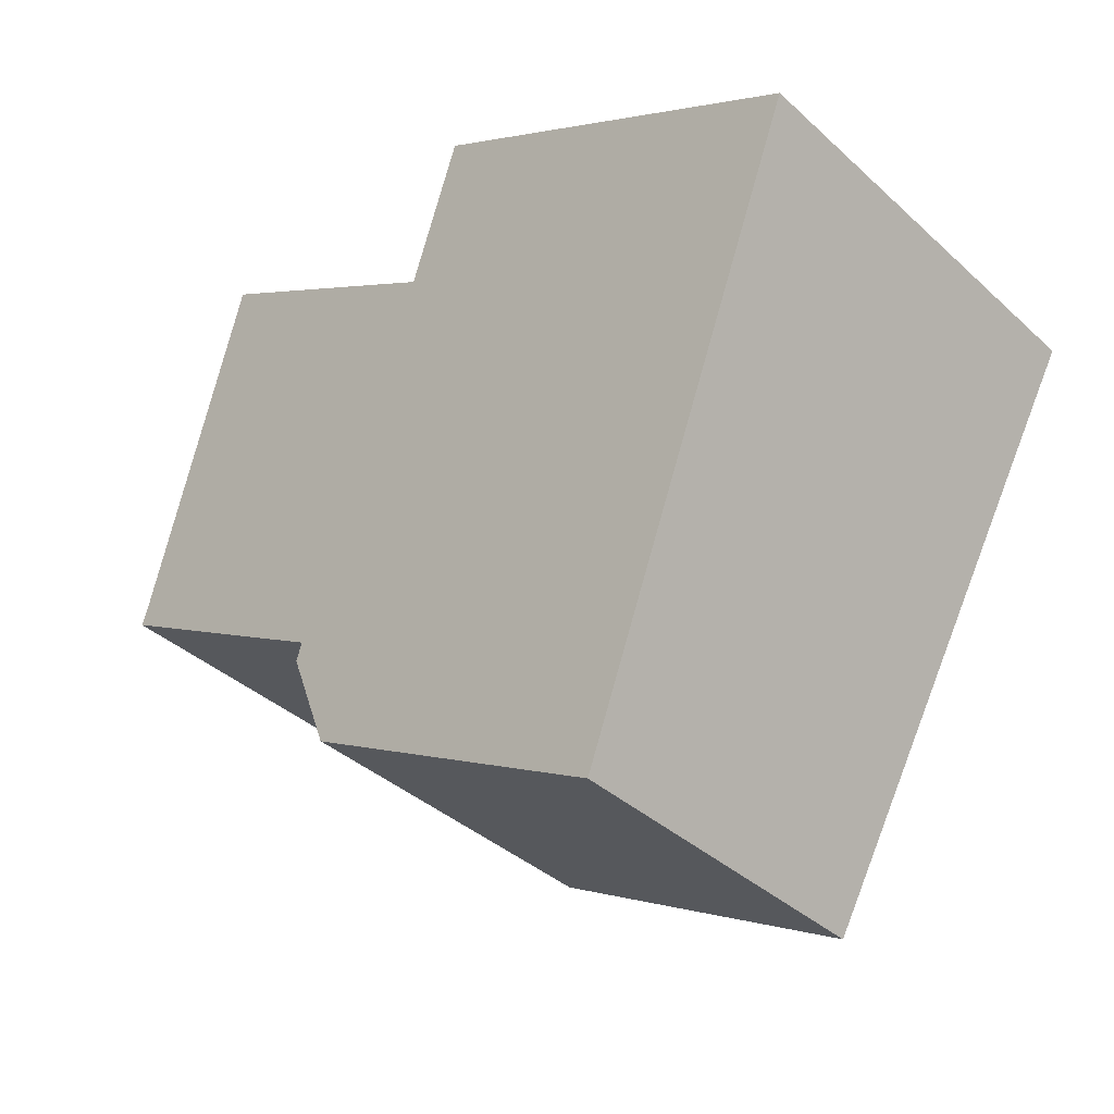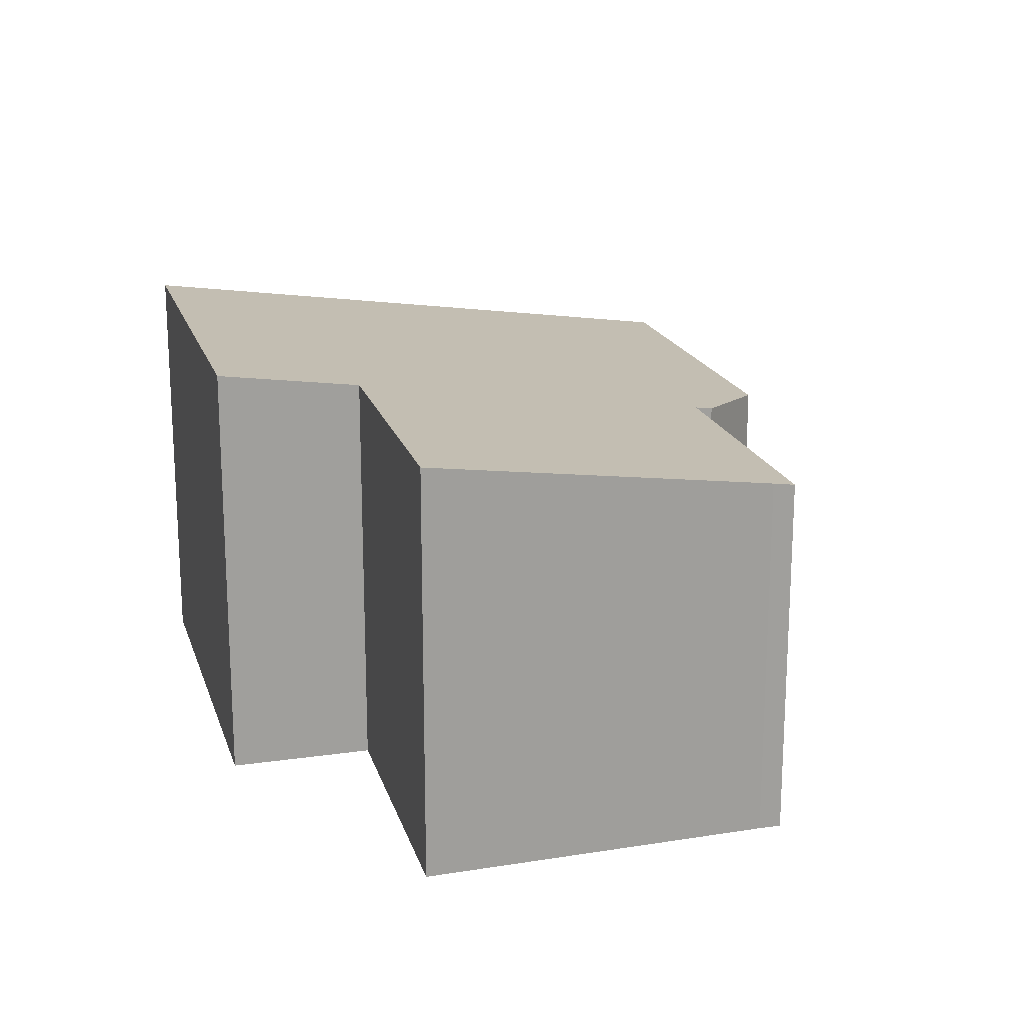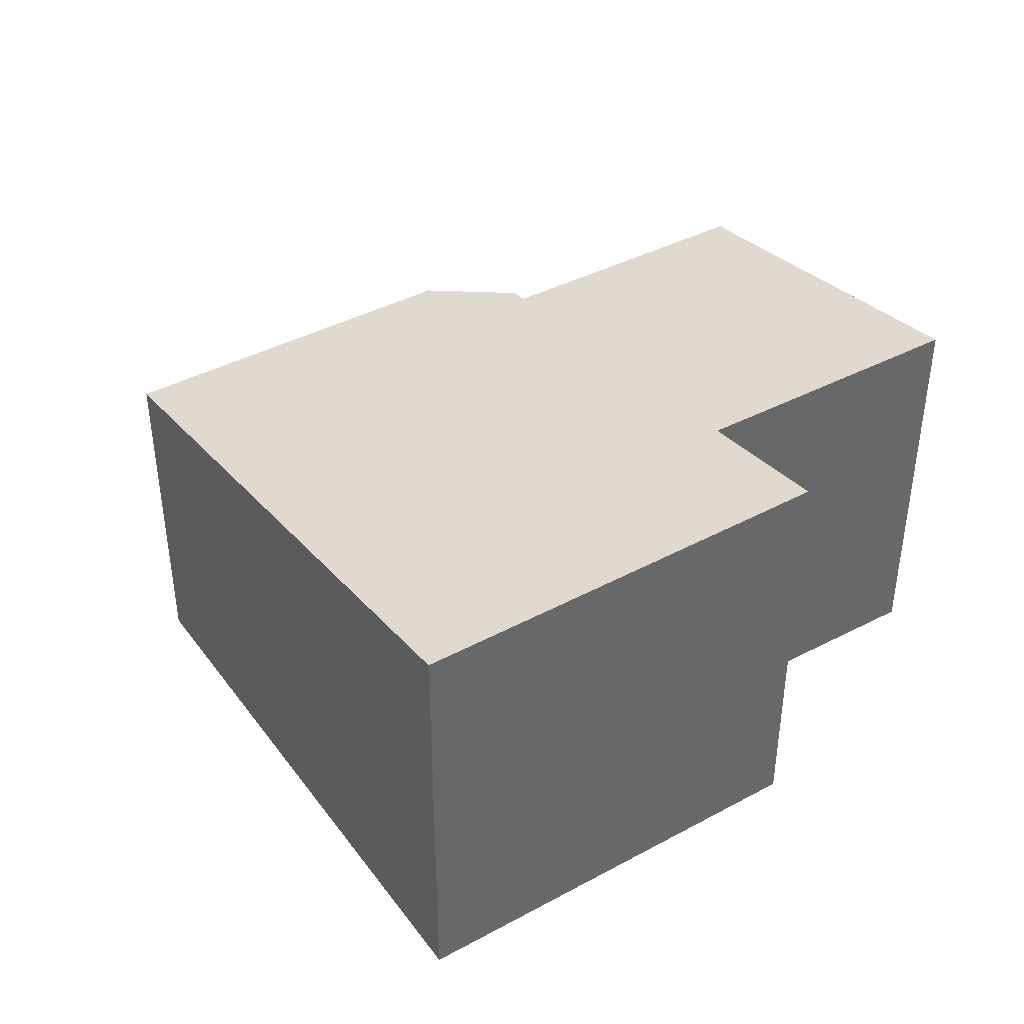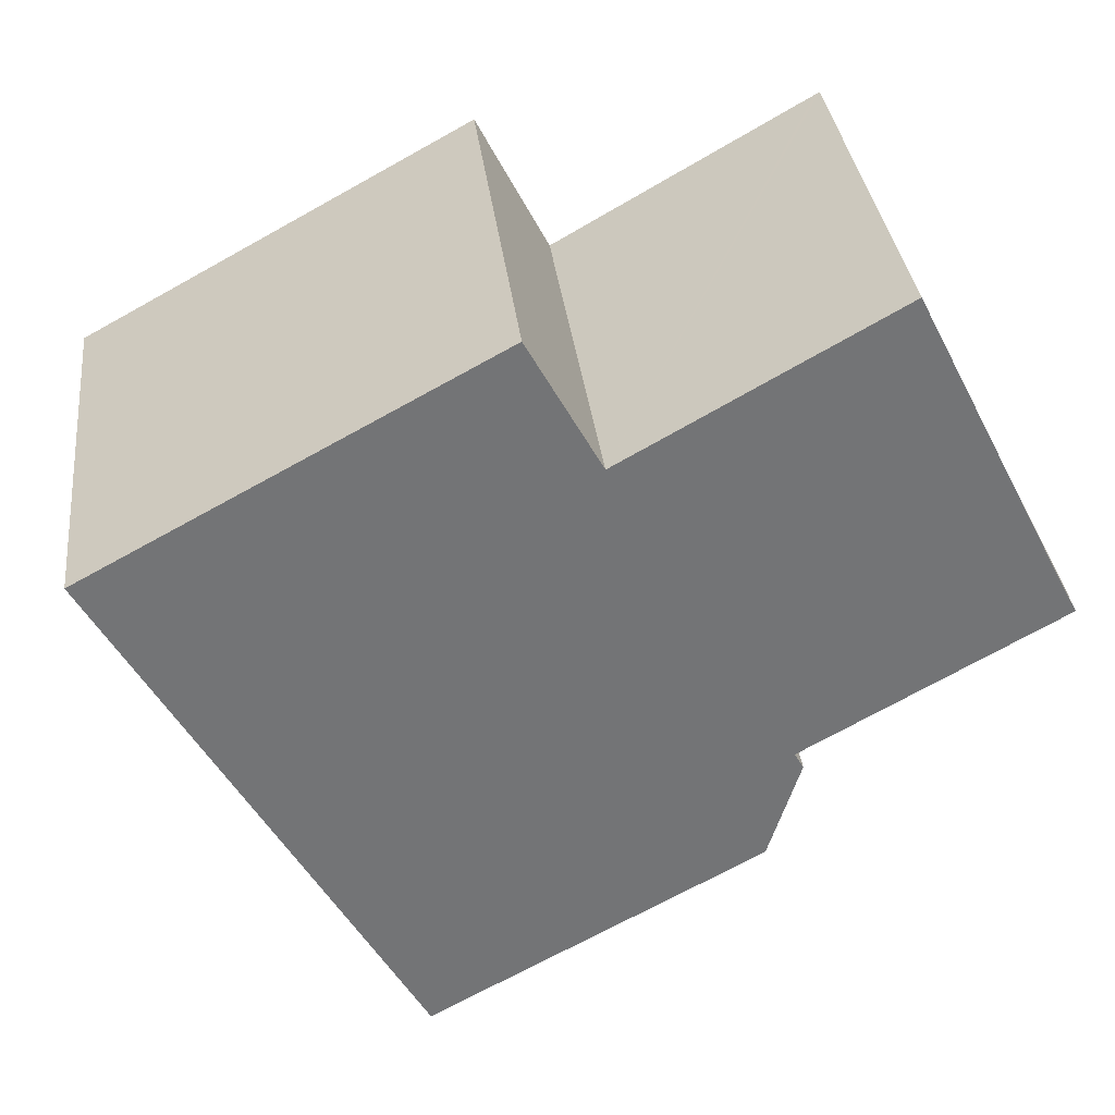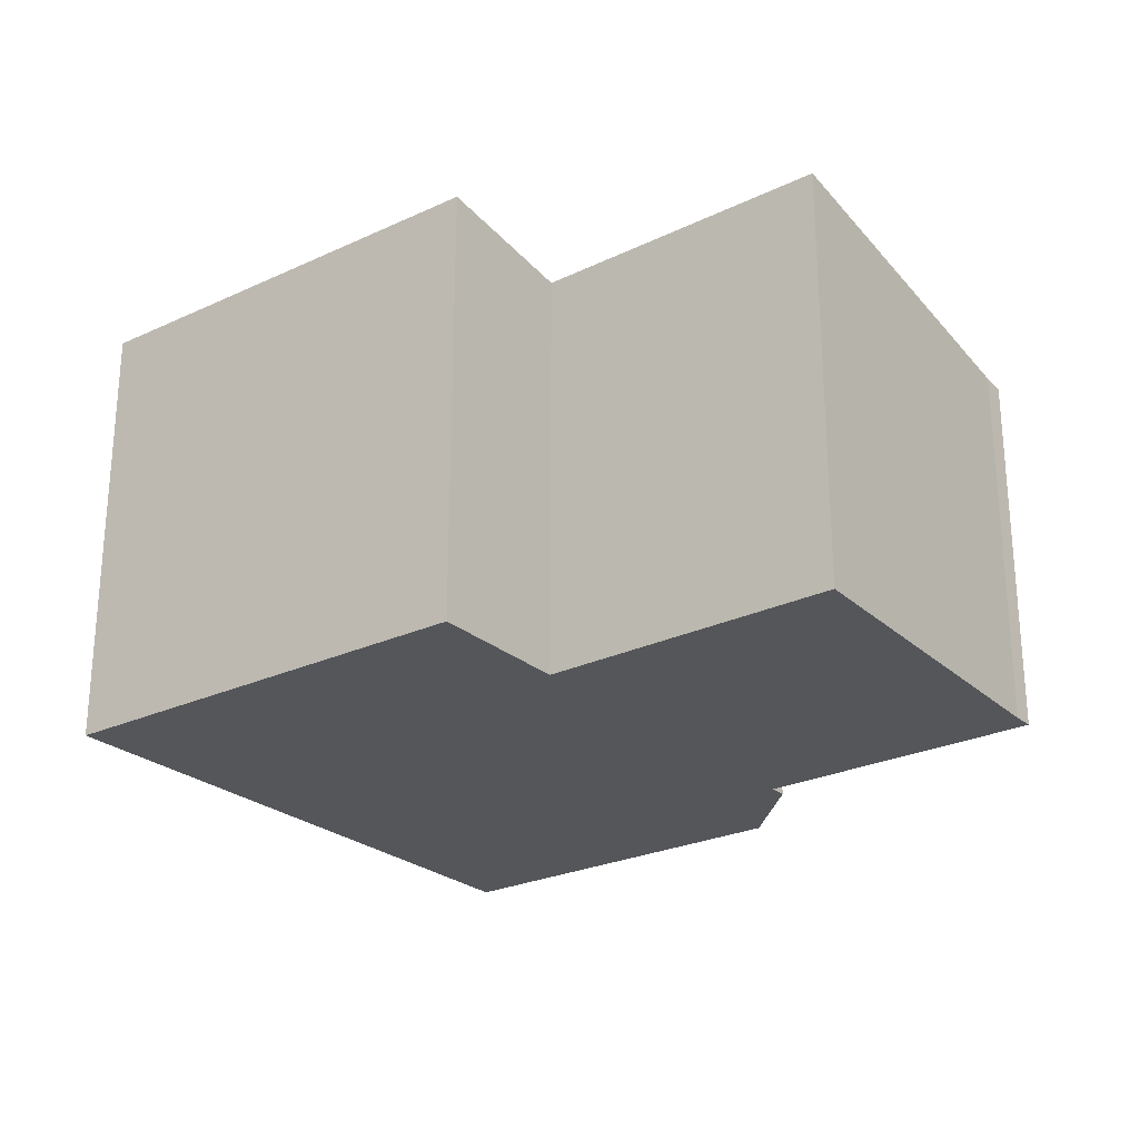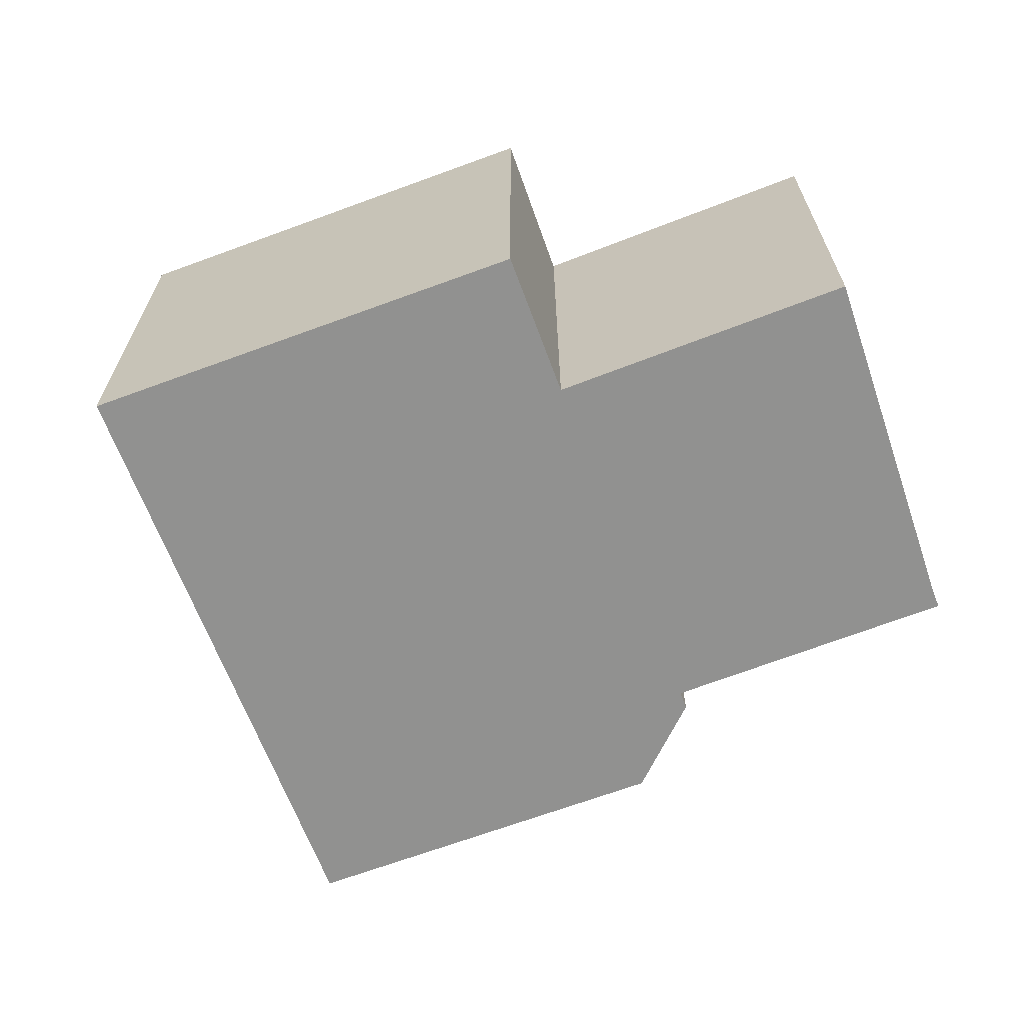
<metadata>
{"format":"obj","ext":"obj","renderer":"f3d","projection":"perspective","resolution":1024,"background":"white","views":[{"elev":-38.0,"azim":-138.8,"up":"+Z"},{"elev":18.4,"azim":45.8,"up":"+Y"},{"elev":40.9,"azim":-62.0,"up":"+Y"},{"elev":34.3,"azim":-6.7,"up":"+Z"},{"elev":-25.5,"azim":8.0,"up":"+Y"},{"elev":-66.0,"azim":-8.3,"up":"+Y"}]}
</metadata>
<code>
v  13.02 6.444 1.495
v  11.76 6.803 3.781
v  11.83 6.803 3.823
v  7.562 6.795 1.393
v  0 7.132 4.367e-16
v  6.412 7.125 3.5
v  4.849 5.755 -8.773
v  10.52 5.959 -3.931
v  14.44 6.015 -1.284
v  14.62 5.966 -1.597
v  10.66 5.918 -4.192
v  10.15 5.754 -5.839
v  10.66 2.567e-16 -4.192
v  10.15 3.575e-16 -5.839
v  4.849 5.372e-16 -8.773
v  14.62 9.779e-17 -1.597
v  10.52 2.407e-16 -3.931
v  0 0 0
v  6.412 -2.143e-16 3.5
v  7.562 -8.53e-17 1.393
v  11.83 -2.341e-16 3.823
v  11.76 -2.315e-16 3.781
v  14.44 7.862e-17 -1.284
v  13.02 -9.154e-17 1.495
g defaultobject
f 1 2 3
f 2 1 4
f 4 5 6
f 5 4 7
f 7 4 1
f 7 1 8
f 8 1 9
f 8 9 10
f 7 8 11
f 7 11 12
f 13 12 11
f 12 13 14
f 12 15 7
f 15 12 14
f 16 8 10
f 8 16 17
f 7 18 5
f 18 7 15
f 18 6 5
f 6 18 19
f 20 2 4
f 2 20 3
f 3 20 21
f 21 20 22
f 19 4 6
f 4 19 20
f 21 1 3
f 1 21 9
f 9 21 23
f 23 21 24
f 23 10 9
f 10 23 16
f 17 11 8
f 11 17 13
f 18 20 19
f 20 18 15
f 20 15 24
f 24 15 17
f 24 17 23
f 23 17 16
f 17 15 13
f 13 15 14
f 22 24 21
f 24 22 20

</code>
